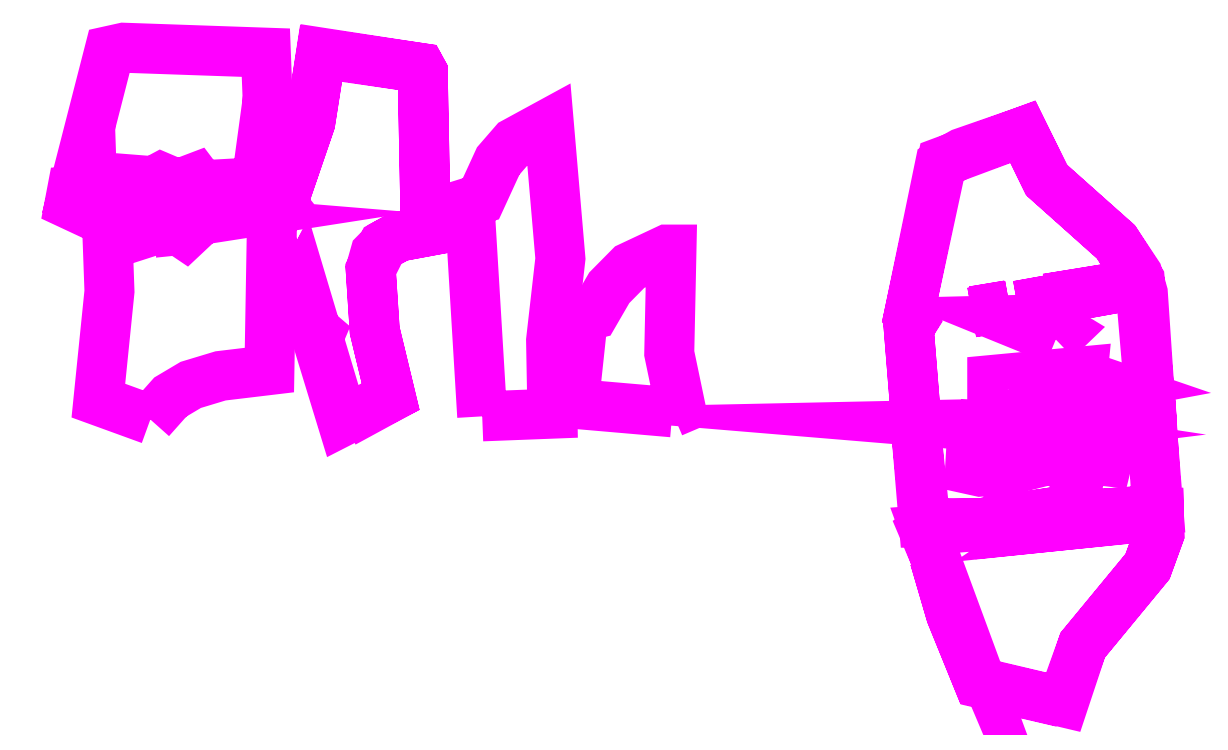
<metadata>
{"format":"dxf","ext":"dxf","renderer":"ezdxf+matplotlib","layout":"modelspace","background":"white","min_lineweight":24,"dpi":150}
</metadata>
<code>
0
SECTION
2
ENTITIES
0
LWPOLYLINE
8
0
90
4
70
0
10
106.2
20
47.45
10
114.2
20
48.76
10
106.2
20
47.45
10
106.2
20
47.45
0
LWPOLYLINE
8
0
90
4
70
0
10
103
20
46.68
10
114.3
20
48.71
10
103
20
46.68
10
103
20
46.68
0
LWPOLYLINE
8
0
90
4
70
0
10
98.27
20
46.1
10
102
20
46.73
10
98.27
20
46.1
10
98.27
20
46.1
0
LWPOLYLINE
8
0
90
4
70
0
10
98.13
20
45.96
10
102.2
20
46.68
10
98.13
20
45.96
10
98.13
20
45.96
0
LWPOLYLINE
8
0
90
6
70
0
10
107.1
20
43.07
10
102
20
45.14
10
105.9
20
45.24
10
108
20
43.93
10
107.1
20
43.07
10
107.1
20
43.07
0
LWPOLYLINE
8
0
90
10
70
0
10
102
20
37.81
10
100.3
20
38.2
10
100.3
20
38.73
10
110
20
39.64
10
110
20
39.16
10
108.6
20
39.11
10
106.6
20
38.15
10
103.8
20
38.44
10
102
20
37.81
10
102
20
37.81
0
LWPOLYLINE
8
0
90
7
70
0
10
107.9
20
37.09
10
107
20
37.57
10
107.4
20
38.15
10
110.3
20
39.11
10
113.3
20
38.1
10
107.9
20
37.09
10
107.9
20
37.09
0
LWPOLYLINE
8
0
90
12
70
0
10
66.01
20
35.25
10
55.43
20
36.17
10
56.43
20
45.53
10
57.62
20
45.81
10
59.24
20
48.61
10
61.43
20
50.83
10
65.44
20
52.71
10
65.91
20
52.71
10
65.68
20
41.57
10
66.91
20
35.64
10
66.01
20
35.25
10
66.01
20
35.25
0
LWPOLYLINE
8
0
90
11
70
0
10
45.61
20
34.82
10
44.23
20
57.77
10
45.47
20
58.16
10
47.33
20
62.21
10
49.04
20
64.19
10
52.76
20
66.21
10
54
20
51.75
10
53
20
42.97
10
53.14
20
35.11
10
45.61
20
34.82
10
45.61
20
34.82
0
LWPOLYLINE
8
0
90
46
70
0
10
10.01
20
34.48
10
4.432
20
36.51
10
5.624
20
48.23
10
5.386
20
54.83
10
6.482
20
53.53
10
7.53
20
53.87
10
6.911
20
54.59
10
5.338
20
54.93
10
4.814
20
55.75
10
13.15
20
55.7
10
13.2
20
54.69
10
13.77
20
54.3
10
14.44
20
54.93
10
13.49
20
54.83
10
13.54
20
55.6
10
15.39
20
55.89
10
8.96
20
56.42
10
4.432
20
56.14
10
1.334
20
57.58
10
1.573
20
58.84
10
22.02
20
58.98
10
21.49
20
60.72
10
21.3
20
59.32
10
20.54
20
59.08
10
19.64
20
59.17
10
19.87
20
59.85
10
15.49
20
59.61
10
14.87
20
60.43
10
12.96
20
59.7
10
11.15
20
60.48
10
10.34
20
60.04
10
6.672
20
60.33
10
3.765
20
59.46
10
3.717
20
60.86
10
3.098
20
59.37
10
1.859
20
59.37
10
5.624
20
74.03
10
7.149
20
74.36
10
22.4
20
73.83
10
23.07
20
56.38
10
22.78
20
39.79
10
17.54
20
39.16
10
14.35
20
38.2
10
12.15
20
36.89
10
10.01
20
34.48
10
10.01
20
34.48
0
LWPOLYLINE
8
0
90
39
70
0
10
30.74
20
34.14
10
24.4
20
55.36
10
25.12
20
55.6
10
24.4
20
55.36
10
25.02
20
52.61
10
27.6
20
44.22
10
28.21
20
43.69
10
27.93
20
43.02
10
30.6
20
34.29
10
35.79
20
36.94
10
34.08
20
44.03
10
33.65
20
50.59
10
34.93
20
53.15
10
36.7
20
54.11
10
39.56
20
54.64
10
39.22
20
71.76
10
38.99
20
72.19
10
28.31
20
73.74
10
27.17
20
66.36
10
24.16
20
57.58
10
24.54
20
57.1
10
24.16
20
56.09
10
24.88
20
55.7
10
24.16
20
56.09
10
24.54
20
56.86
10
24.16
20
57.58
10
27.17
20
66.36
10
28.36
20
73.83
10
38.99
20
72.19
10
39.22
20
71.76
10
39.56
20
54.64
10
36.7
20
54.11
10
35.03
20
53.19
10
34.12
20
52.28
10
33.65
20
50.59
10
34.08
20
44.03
10
35.79
20
36.89
10
30.74
20
34.14
10
30.74
20
34.14
0
LWPOLYLINE
8
0
90
8
70
0
10
101.6
20
32.89
10
100.2
20
33.66
10
96.75
20
33.95
10
101.3
20
34.05
10
101.3
20
33.47
10
103.5
20
33.13
10
101.6
20
32.89
10
101.6
20
32.89
0
LWPOLYLINE
8
0
90
23
70
0
10
110.6
20
28.36
10
108.7
20
28.89
10
107.9
20
30.14
10
107.1
20
30.33
10
102.6
20
29.18
10
99.04
20
28.89
10
97.94
20
29.13
10
97.99
20
29.95
10
98.85
20
29.51
10
98.7
20
30.53
10
99.61
20
30
10
102
20
30
10
105
20
31.35
10
106.4
20
30.48
10
105.7
20
31.54
10
106.9
20
32.5
10
109.5
20
30.53
10
111.7
20
31.01
10
112.8
20
30.38
10
112.7
20
30
10
110.7
20
30.24
10
110.6
20
28.36
10
110.6
20
28.36
0
LWPOLYLINE
8
0
90
62
70
0
10
93.18
20
23.2
10
92.17
20
33.13
10
92.6
20
34
10
92.13
20
34.82
10
91.36
20
44.27
10
91.79
20
44.95
10
91.36
20
45.57
10
94.7
20
61.73
10
97.08
20
63.08
10
103.6
20
65.35
10
106.2
20
60.09
10
113.6
20
53.58
10
115.9
20
50.06
10
116.5
20
48.03
10
117.3
20
36.02
10
115.3
20
35.21
10
104.3
20
34.58
10
103.7
20
34.19
10
104.5
20
33.76
10
109.3
20
33.9
10
105.1
20
33.71
10
103.7
20
34.14
10
106
20
34.87
10
115.3
20
35.21
10
117.3
20
36.07
10
116.1
20
49.48
10
113.6
20
53.48
10
106.1
20
60.23
10
103.6
20
65.35
10
94.94
20
62.12
10
91.36
20
45.57
10
91.79
20
45
10
91.36
20
44.27
10
92.13
20
34.82
10
92.6
20
34.05
10
92.17
20
33.13
10
92.98
20
23.39
10
98.99
20
23.34
10
108.6
20
24.79
10
108.5
20
24.16
10
118
20
24.74
10
117.4
20
34.34
10
115
20
34.19
10
113.6
20
34.67
10
114.1
20
33.18
10
113.1
20
33.95
10
111.5
20
33.47
10
109.4
20
33.81
10
111.5
20
33.47
10
113.1
20
33.95
10
114.1
20
33.18
10
114.3
20
33.52
10
113.4
20
34.63
10
115
20
34.19
10
117.4
20
34.43
10
118.1
20
24.84
10
109.4
20
24.16
10
108.4
20
24.21
10
108.6
20
24.79
10
98.99
20
23.34
10
93.18
20
23.2
10
93.18
20
23.2
0
LWPOLYLINE
8
0
90
27
70
0
10
107.8
20
4.147
10
98.89
20
6.221
10
95.89
20
13.6
10
94.13
20
19.63
10
95.89
20
13.6
10
98.85
20
6.318
10
108
20
4.147
10
110
20
10.32
10
117
20
18.76
10
118.2
20
22.18
10
118.2
20
24.16
10
106.7
20
23
10
107.3
20
23.58
10
105.3
20
23.53
10
93.13
20
22.62
10
94.18
20
19.77
10
93.03
20
22.47
10
93.7
20
22.86
10
107
20
23.58
10
107.4
20
23.49
10
106.7
20
23
10
118.2
20
24.21
10
118.2
20
22.18
10
117
20
18.66
10
110
20
10.22
10
107.8
20
4.147
10
107.8
20
4.147
0
ENDSEC
0
EOF

</code>
